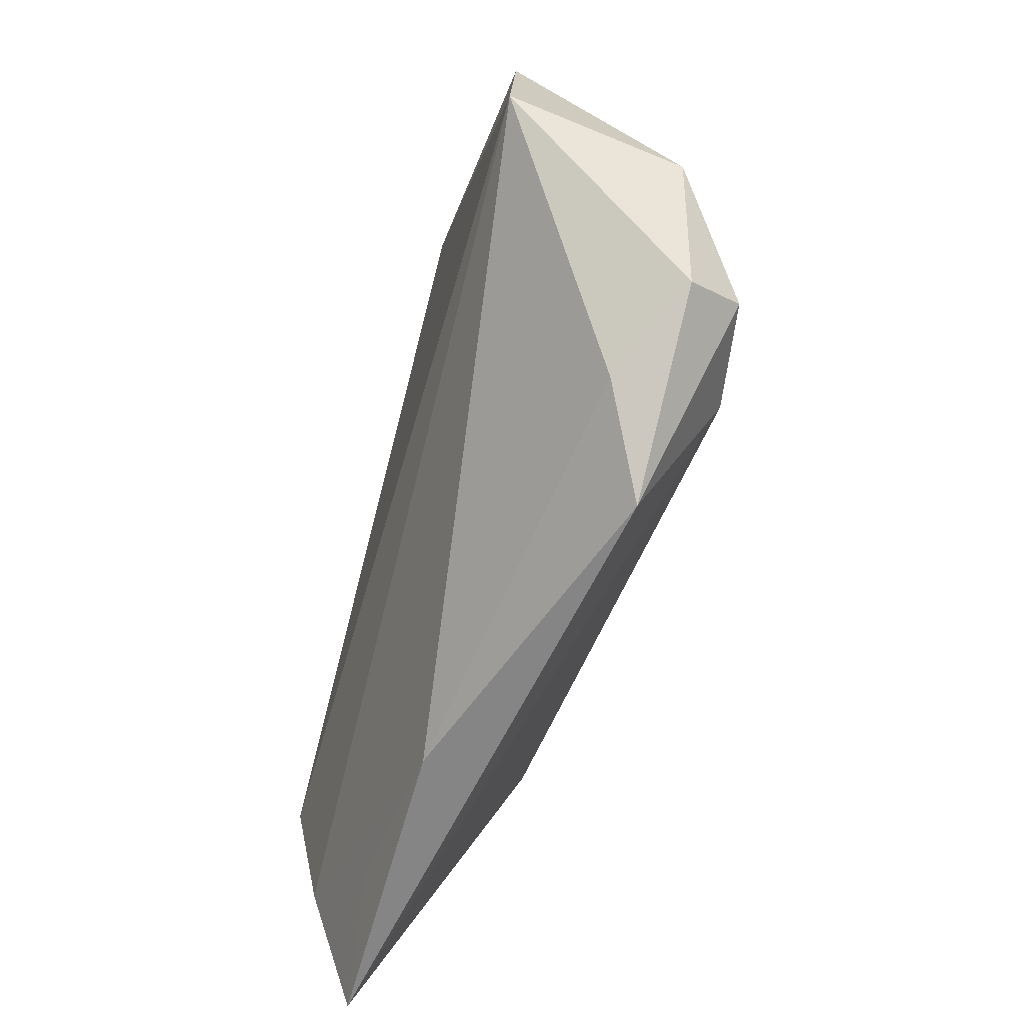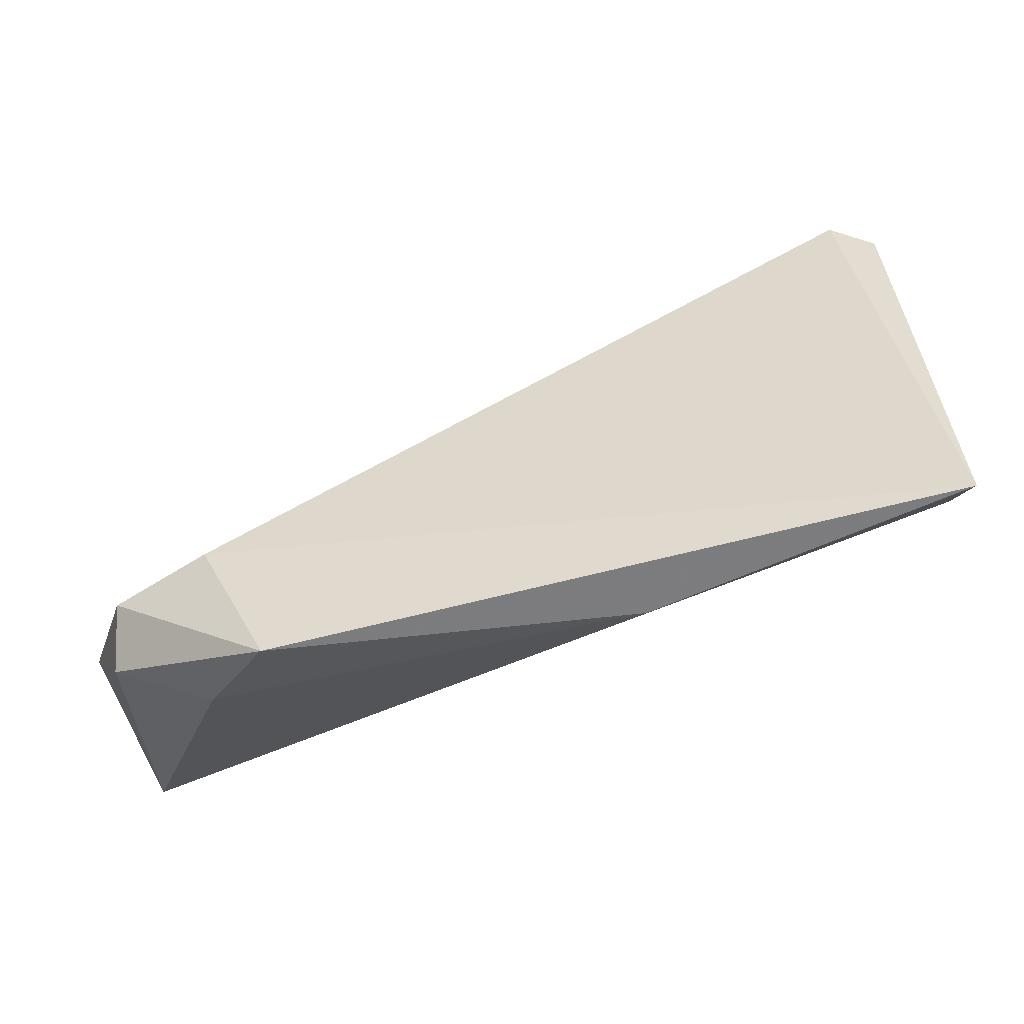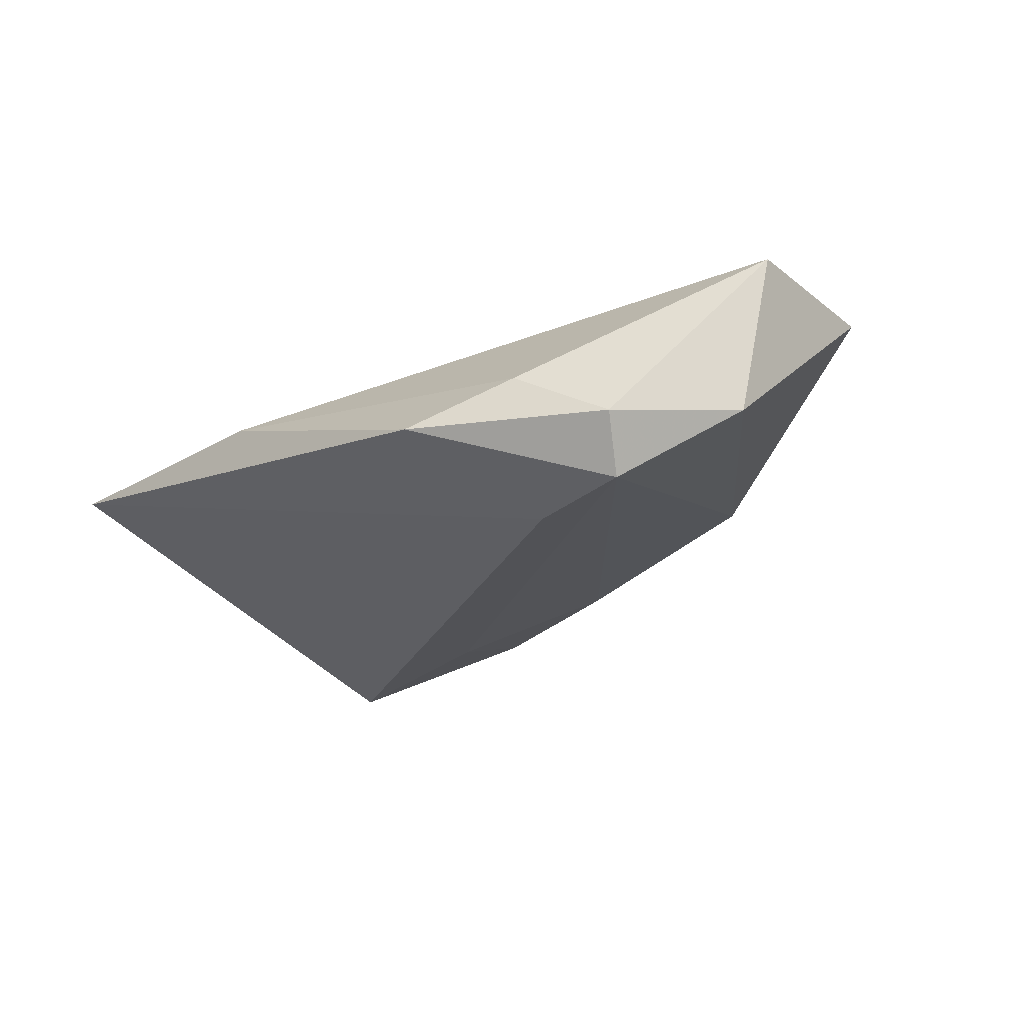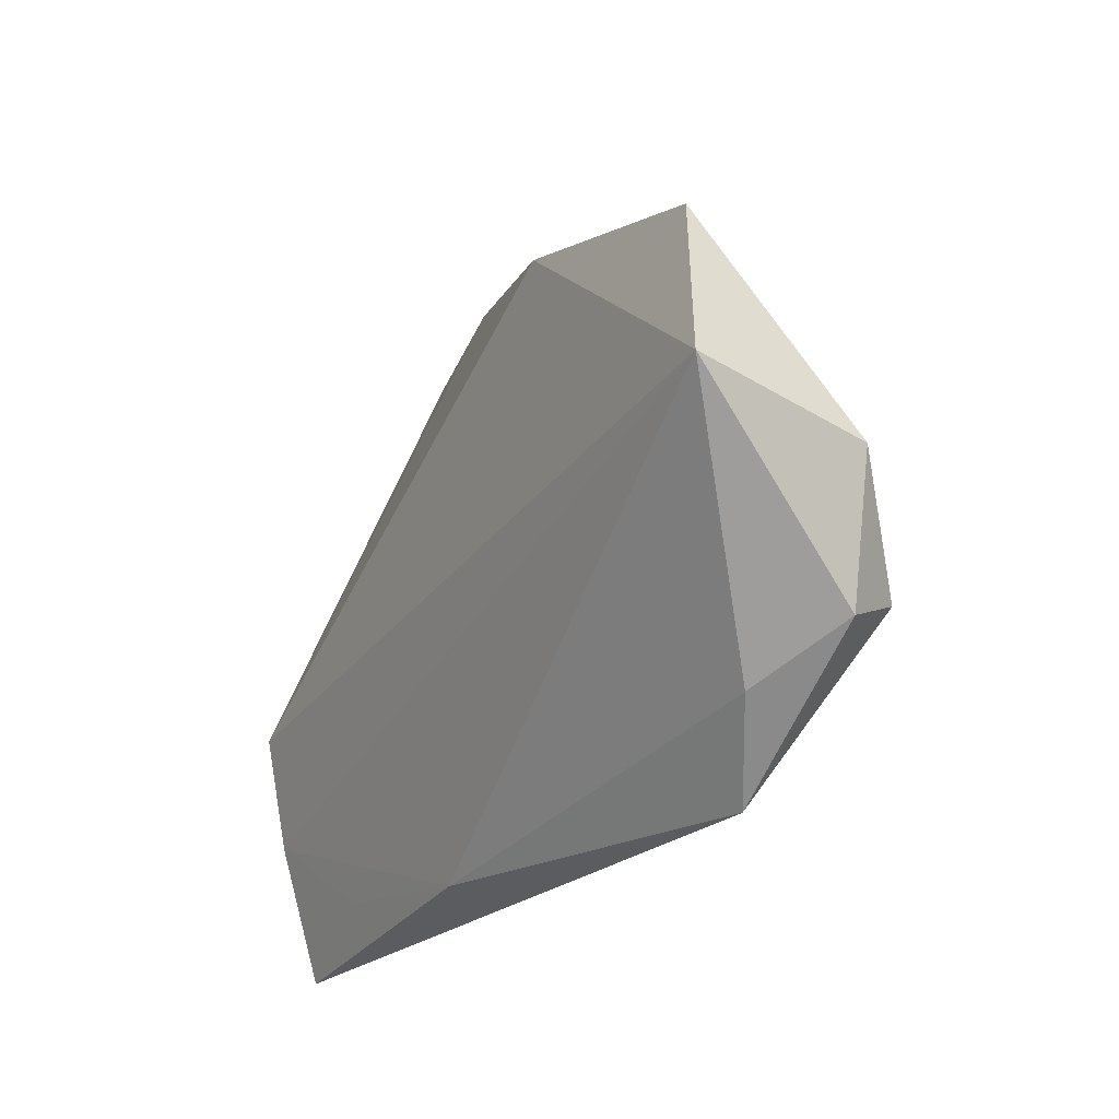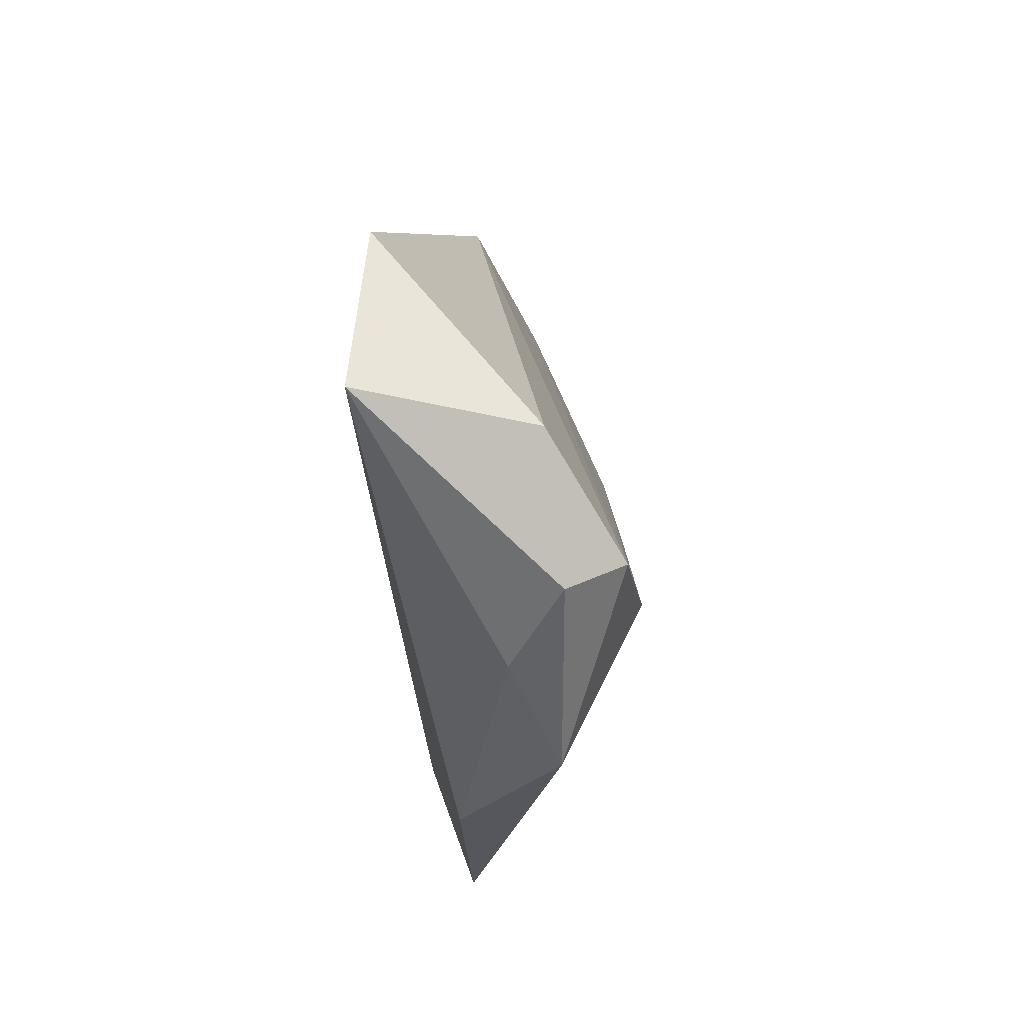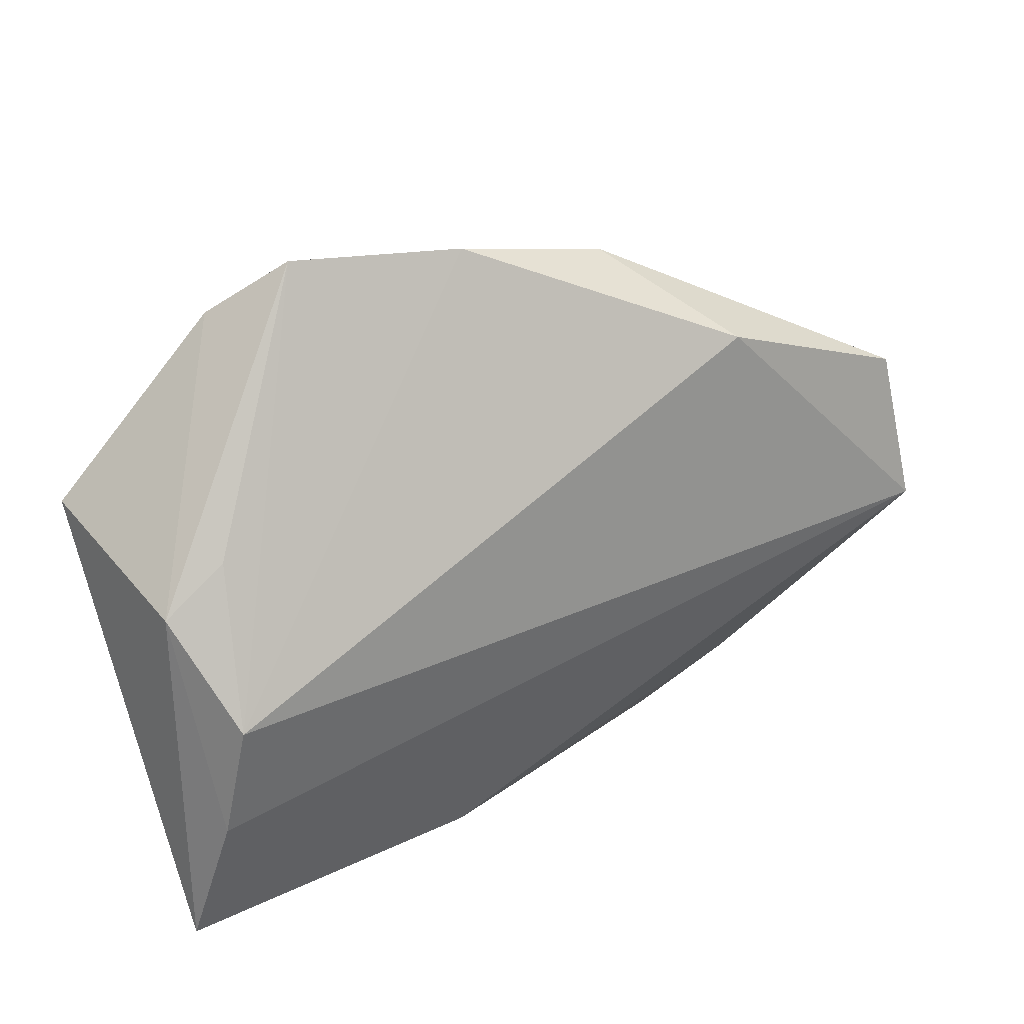
<metadata>
{"format":"obj","ext":"obj","renderer":"f3d","projection":"perspective","resolution":1024,"background":"white","views":[{"elev":-58.1,"azim":74.3,"up":"+Y"},{"elev":-74.4,"azim":-157.3,"up":"+Y"},{"elev":-19.5,"azim":50.7,"up":"+Z"},{"elev":-26.0,"azim":61.3,"up":"+Y"},{"elev":-19.1,"azim":91.2,"up":"+Y"},{"elev":23.3,"azim":-36.5,"up":"+Y"}]}
</metadata>
<code>
v -0.04909 -0.02058 0.01126
v -0.03771 0.03795 -0.008154
v -0.05027 0.01632 -0.0189
v 0.05157 -0.01939 -0.01584
v -0.05517 0.01547 -0.01492
v -0.02501 0.0175 -0.01519
v -0.01466 0.03675 -0.0052
v -0.04802 -0.006066 0.01474
v 0.03847 -0.02015 -0.01785
v -0.01034 -0.03576 0.005269
v 0.04316 -0.02868 -0.002482
v -0.05321 0.007235 0.007009
v -0.04554 0.01282 0.007511
v 0.05441 -0.02306 -0.008852
v 0.06251 -0.002531 0.01474
v 0.0611 -0.006718 -0.006764
v 0.01438 0.03933 0.002337
v -0.05103 -0.03772 0.004941
v -0.02978 0.04452 -0.001499
v 0.02803 0.02792 0.01474
v 0.05839 0.01806 0.01277
v -0.03428 -0.0316 0.007067
v -0.007893 0.04337 0.003139
v 0.03285 -0.03772 -0.008437
f 16 21 15
f 18 3 9
f 12 8 13
f 20 23 8
f 20 15 21
f 8 15 20
f 1 15 8
f 12 18 1
f 1 8 12
f 11 15 10
f 15 1 10
f 18 9 24
f 24 10 18
f 11 10 24
f 12 2 5
f 5 2 3
f 5 18 12
f 5 3 18
f 17 21 16
f 17 20 21
f 23 20 17
f 4 17 16
f 4 24 9
f 23 17 19
f 19 2 12
f 12 13 19
f 8 23 19
f 19 13 8
f 22 1 18
f 18 10 22
f 22 10 1
f 17 4 7
f 2 19 7
f 7 19 17
f 14 4 16
f 16 15 14
f 14 15 11
f 11 24 14
f 24 4 14
f 6 7 4
f 6 9 3
f 6 4 9
f 3 2 6
f 2 7 6

</code>
